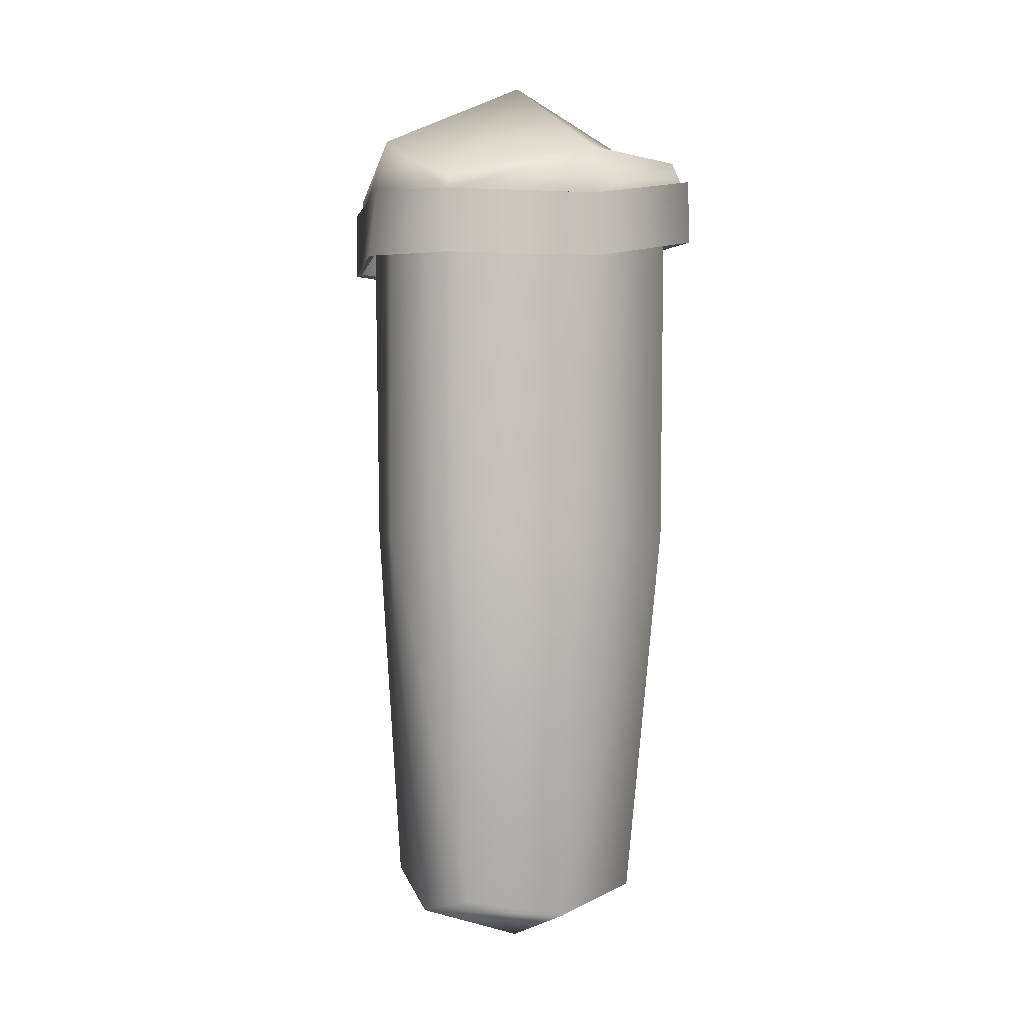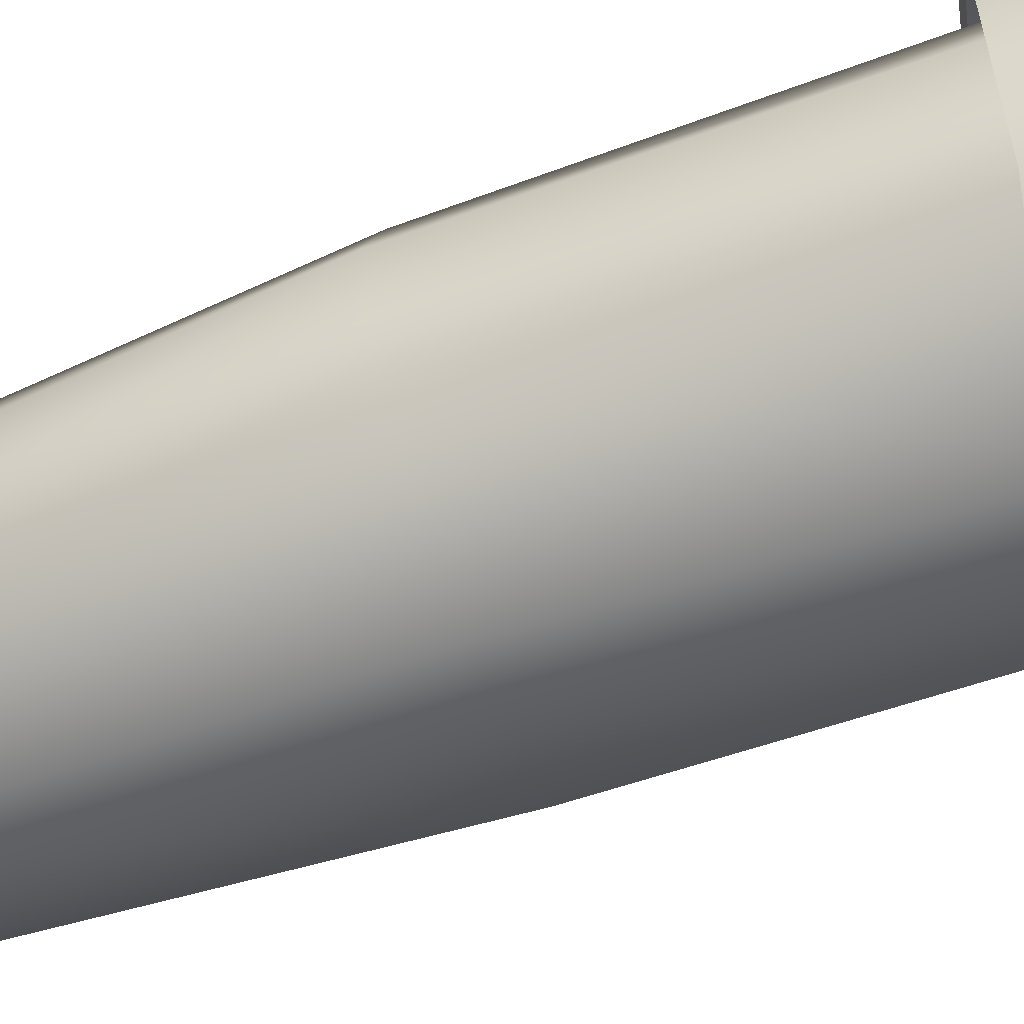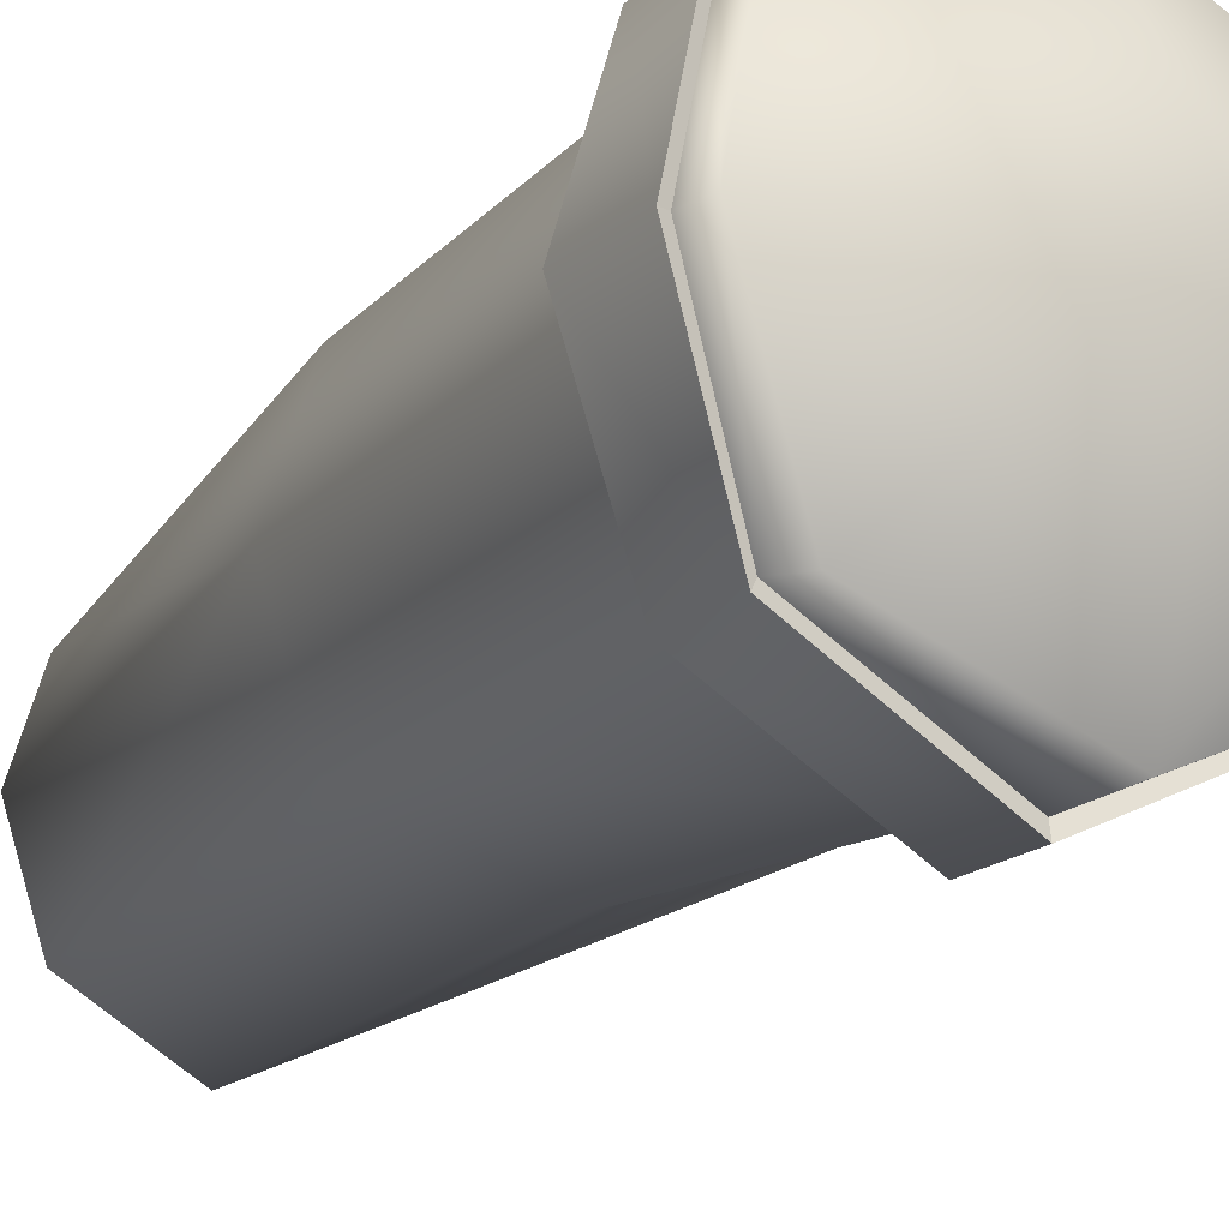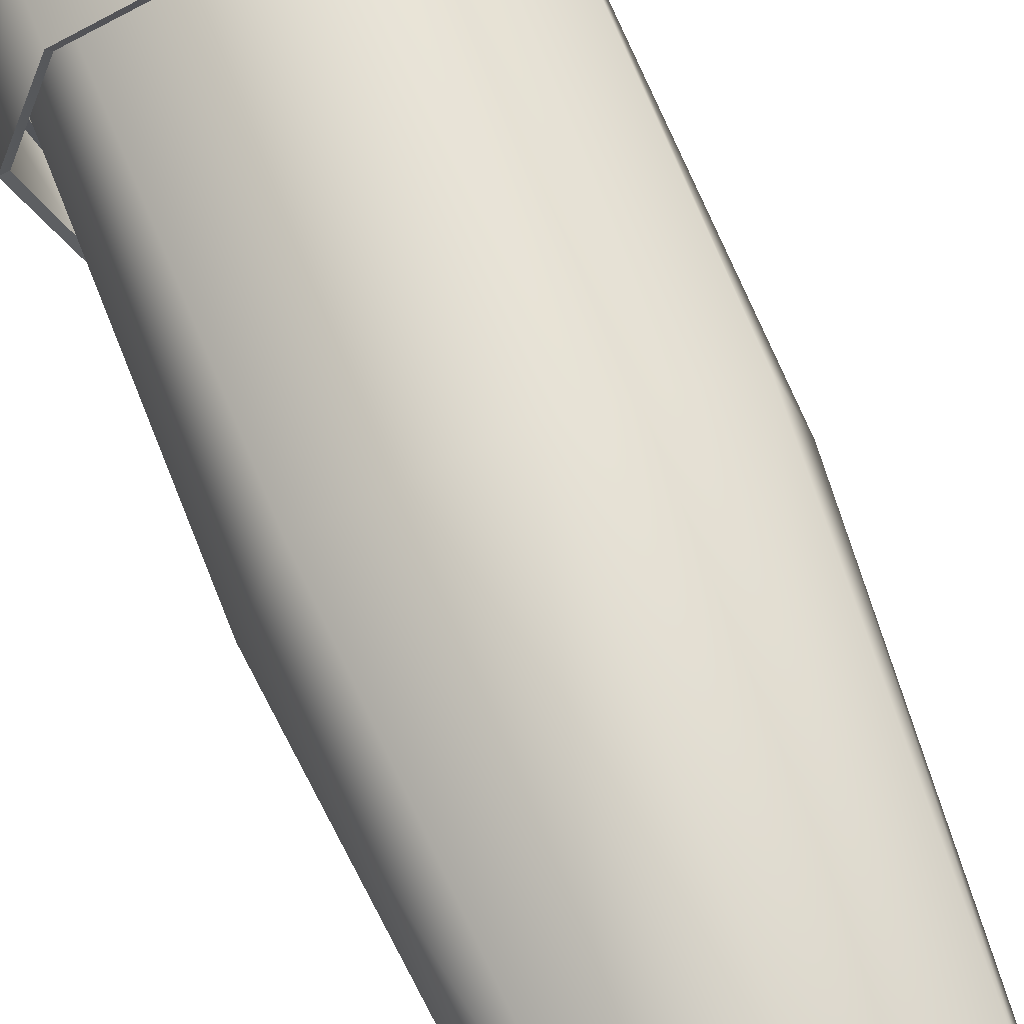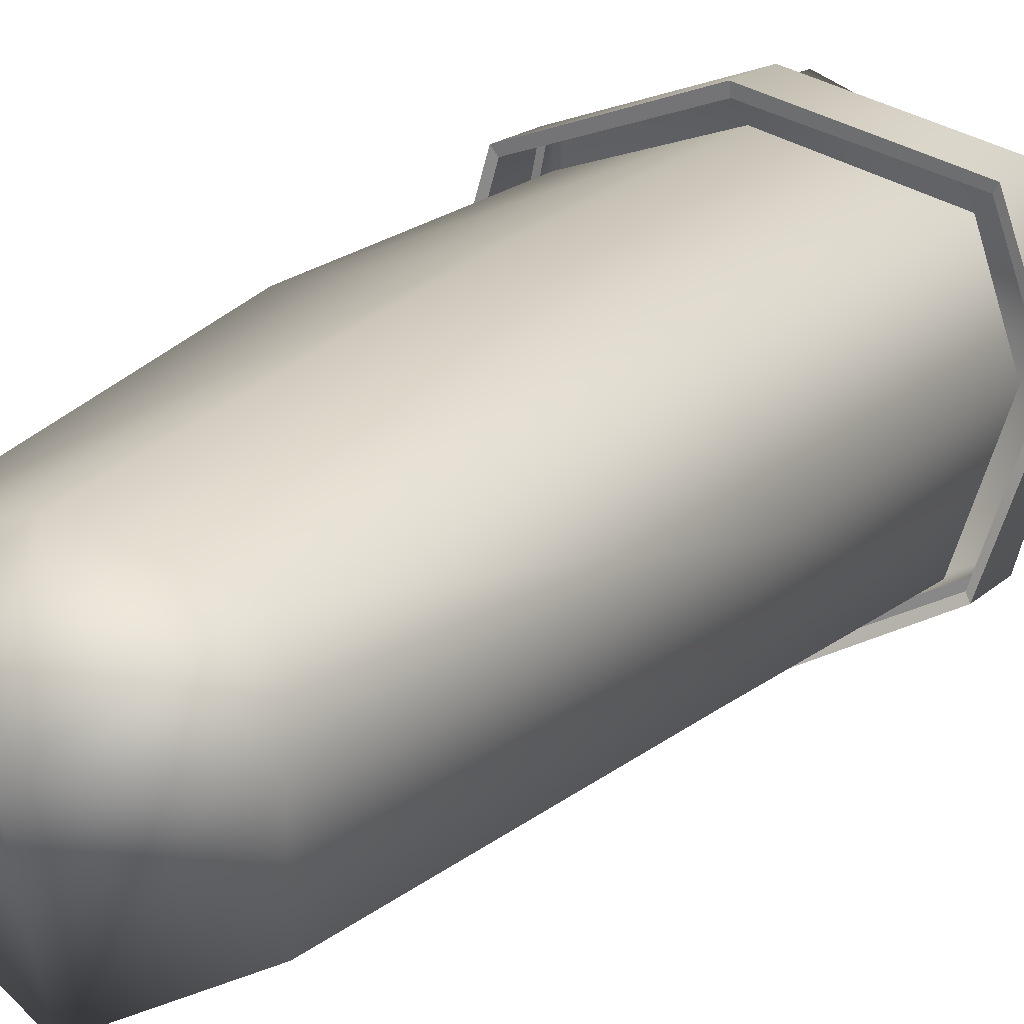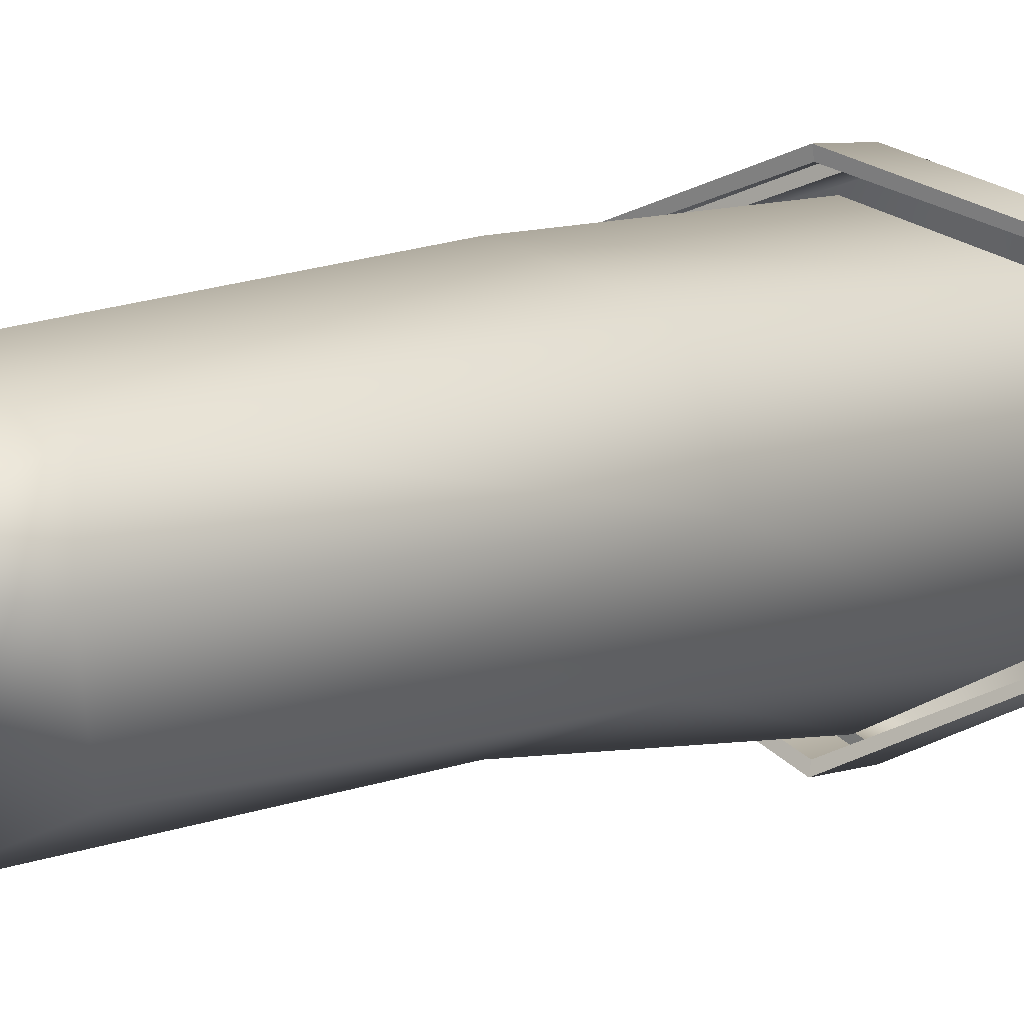
<metadata>
{"format":"obj","ext":"obj","renderer":"f3d","projection":"perspective","resolution":1024,"background":"white","views":[{"elev":-0.1,"azim":-29.3,"up":"+Y"},{"elev":-63.6,"azim":109.8,"up":"+Z"},{"elev":-17.5,"azim":152.7,"up":"+Z"},{"elev":63.7,"azim":-21.1,"up":"+Z"},{"elev":16.1,"azim":26.9,"up":"+Z"},{"elev":7.1,"azim":38.8,"up":"+Z"}]}
</metadata>
<code>
g default
v -2.398 -2.012 2.024
v -0.2549 -2.011 2.709
v -0.2549 -0.3257 2.687
v -2.393 -0.8105 2.012
v 1.888 -1.563 2.024
v 1.883 -0.2569 1.768
v -2.681 -0.1121 0.4614
v -0.2549 1.011 0.3645
v -0.2549 0.03051 -2.366
v -2.226 -0.7727 -1.455
v 2.171 -0.1121 0.4495
v 1.545 -0.2197 -1.455
v -0.2549 -1.974 -2.298
v -2.265 -1.986 -1.388
v 1.755 -1.536 -1.388
v 2.379 -1.471 0.4524
v -2.889 -1.92 0.4524
v -0.2549 -1.096 2.697
v 1.885 -0.6304 2.017
v 2.266 -0.47 0.4495
v 1.734 -0.5492 -1.424
v -0.2549 -0.9892 -2.335
v -2.244 -1.018 -1.424
v -2.776 -0.9386 0.4573
v -2.395 -1.099 2.017
v -0.2549 -2.044 2.86
v 1.957 -1.595 2.134
v 1.954 -0.6078 2.127
v -0.2549 -1.073 2.848
v 2.489 -1.497 0.4495
v 2.367 -0.4377 0.4495
v 1.79 -0.5217 -1.521
v 1.813 -1.567 -1.483
v -0.2549 -0.9599 -2.487
v -0.2549 -2.004 -2.448
v -2.3 -0.9903 -1.521
v -2.323 -2.016 -1.483
v -2.999 -1.947 0.4684
v -2.877 -0.9063 0.4735
v -2.464 -1.076 2.127
v -2.467 -2.044 2.134
g polySurface14 pasted__pasted__pCube7 pasted__group13 group19
f 25 18 3 4
f 18 19 6 3
f 7 8 9 10
f 8 11 12 9
f 10 9 22 23
f 9 12 21 22
f 11 20 21 12
f 23 24 7 10
f 4 3 8 7
f 3 6 11 8
f 19 20 11 6
f 7 24 25 4
f 26 27 28 29
f 27 30 31 28
f 32 31 30 33
f 34 32 33 35
f 36 34 35 37
f 37 38 39 36
f 40 39 38 41
f 41 26 29 40
f 2 5 27 26
f 19 18 29 28
f 5 16 30 27
f 20 19 28 31
f 21 20 31 32
f 16 15 33 30
f 22 21 32 34
f 15 13 35 33
f 23 22 34 36
f 13 14 37 35
f 14 17 38 37
f 24 23 36 39
f 25 24 39 40
f 17 1 41 38
f 1 2 26 41
f 18 25 40 29
g default
v -1.732 -12.09 1.395
v -0.2549 -12.39 1.818
v 1.222 -12.09 1.395
v -2.127 -6.34 1.815
v -0.2549 -6.34 2.291
v 1.617 -6.34 1.815
v -2.127 -6.34 -0.9967
v -0.2549 -6.34 -1.663
v 1.617 -6.34 -0.9967
v -1.732 -11.95 -0.9967
v -0.2549 -12.39 -1.663
v 1.222 -11.95 -0.9967
v 2.069 -6.34 0.383
v 1.46 -12.39 0.383
v -0.2549 -12.98 0.2773
v -1.97 -12.39 0.383
v -2.579 -6.34 0.383
v -2.187 -1.405 1.815
v -0.2549 -1.65 2.423
v 1.677 -1.405 1.815
v 2.08 -1.283 0.383
v 1.538 -1.483 -1.327
v -0.2549 -1.363 -2.169
v -2.048 -1.483 -1.327
v -2.59 -1.283 0.383
g pasted__pasted__pCube7 pasted__group13 group19 polySurface13
f 42 43 46 45
f 43 44 47 46
f 48 49 52 51
f 49 50 53 52
f 51 52 56 57
f 52 53 55 56
f 54 55 53 50
f 51 57 58 48
f 44 55 54 47
f 56 55 44 43
f 57 56 43 42
f 58 57 42 45
f 45 46 60 59
f 46 47 61 60
f 47 54 62 61
f 63 62 54 50
f 64 63 50 49
f 65 64 49 48
f 48 58 66 65
f 59 66 58 45

</code>
